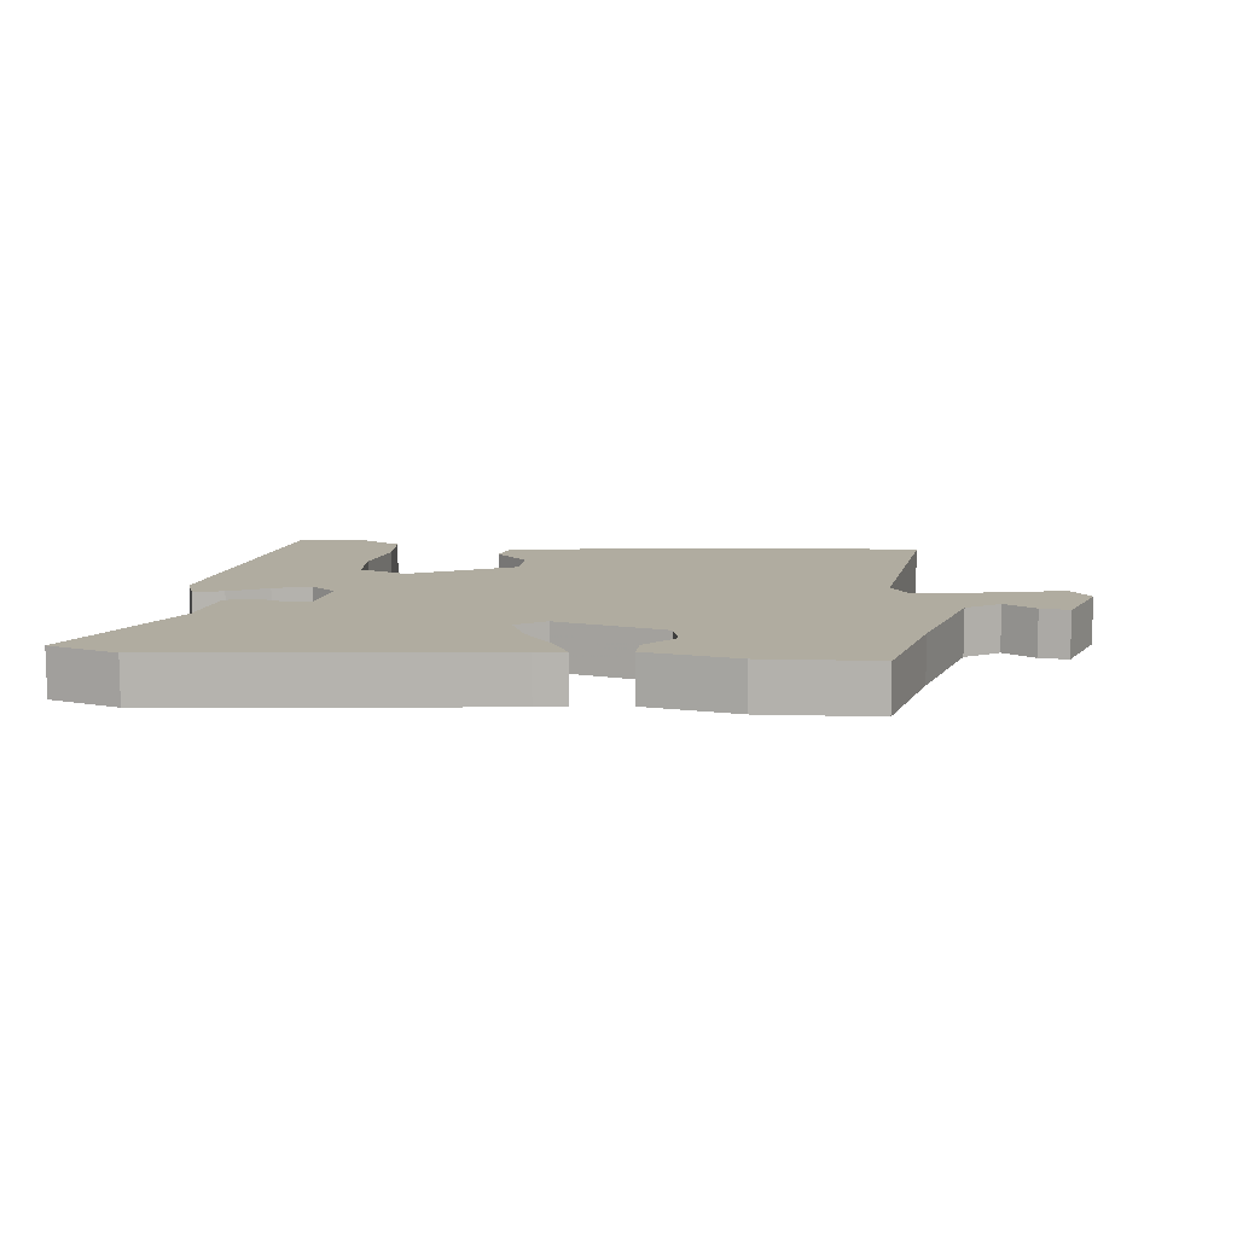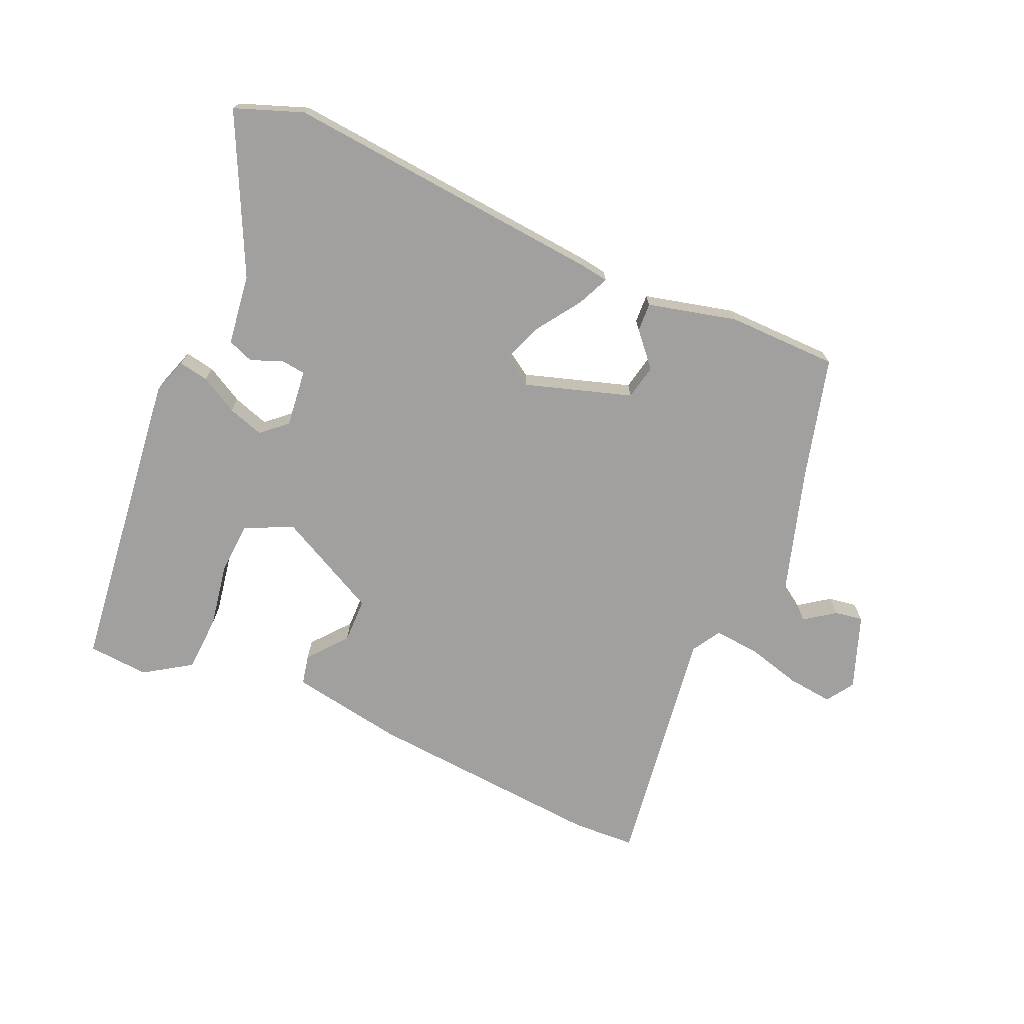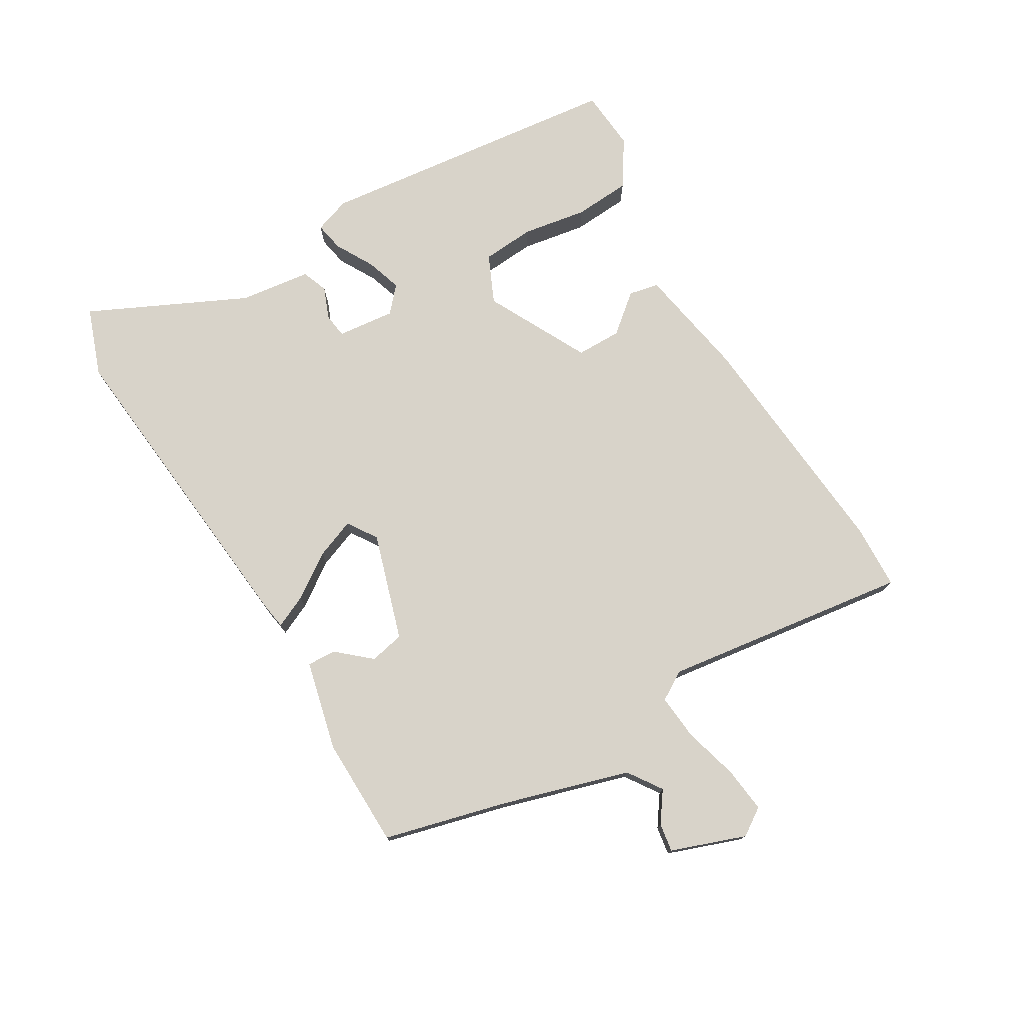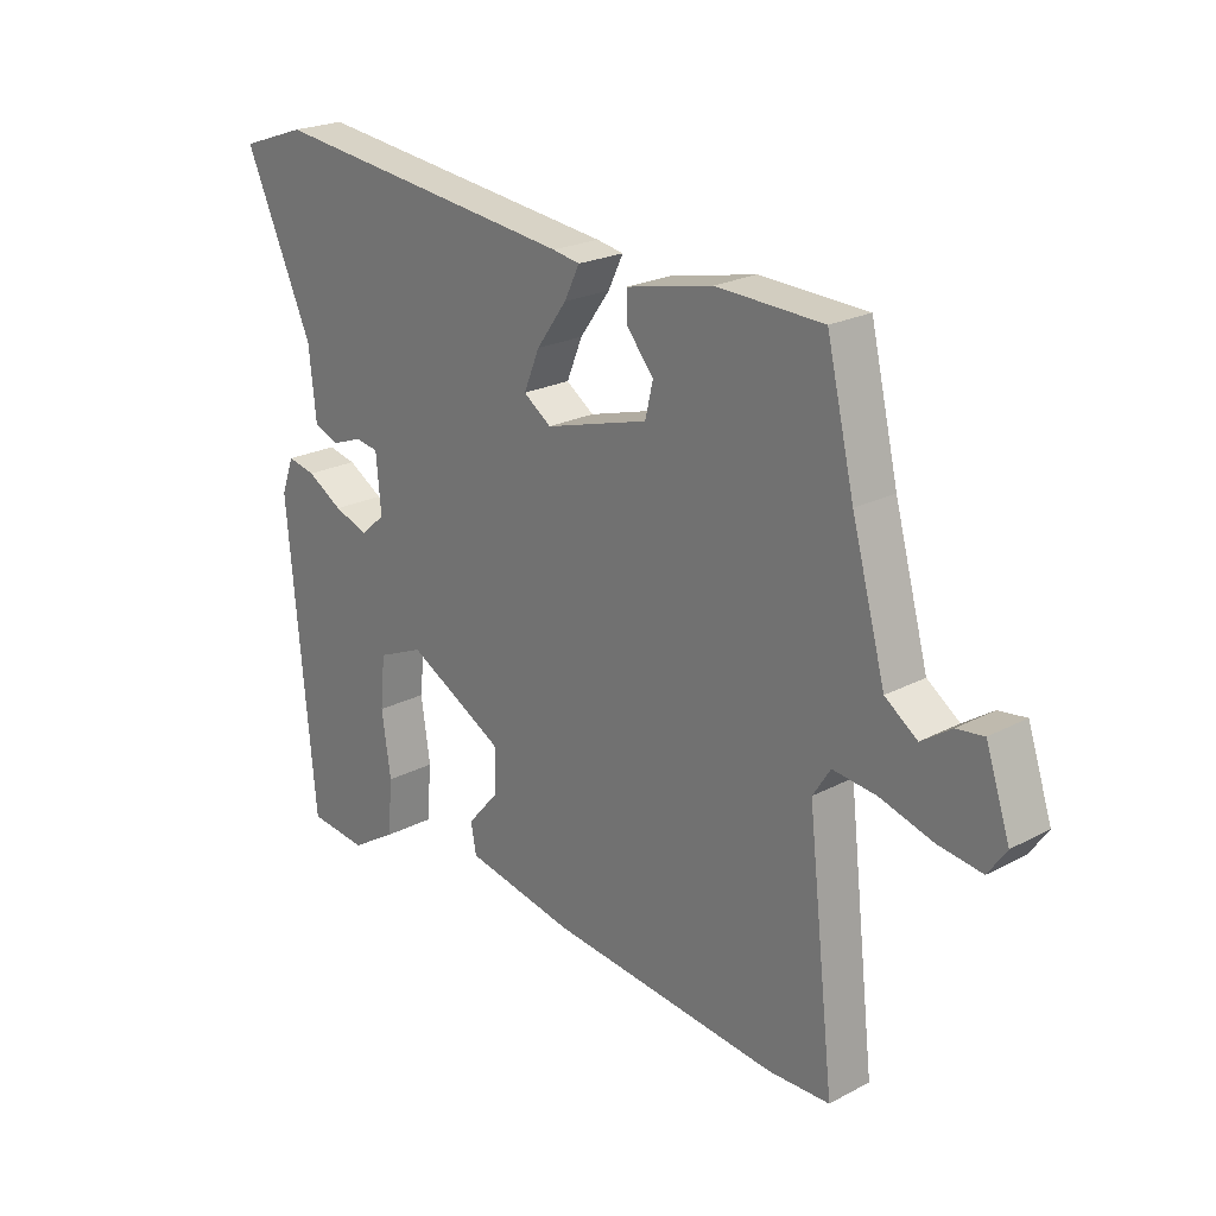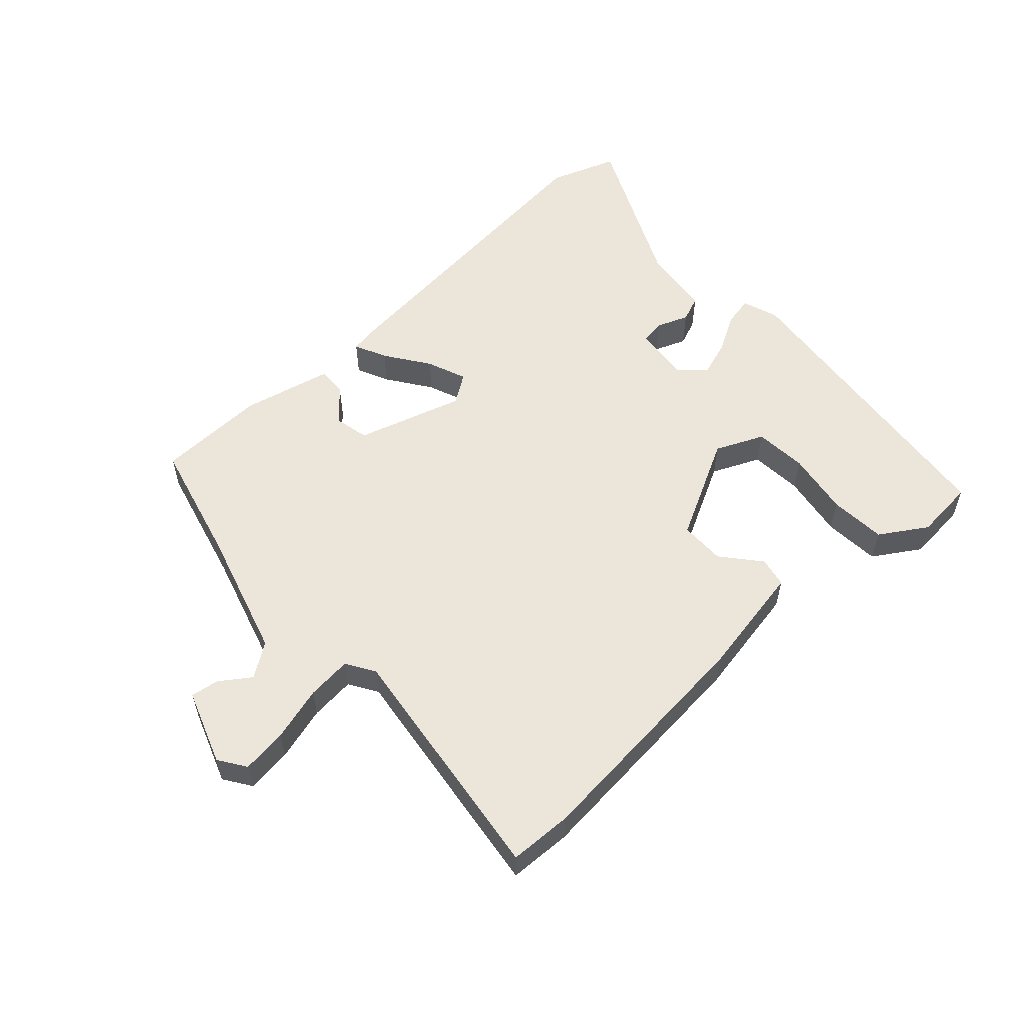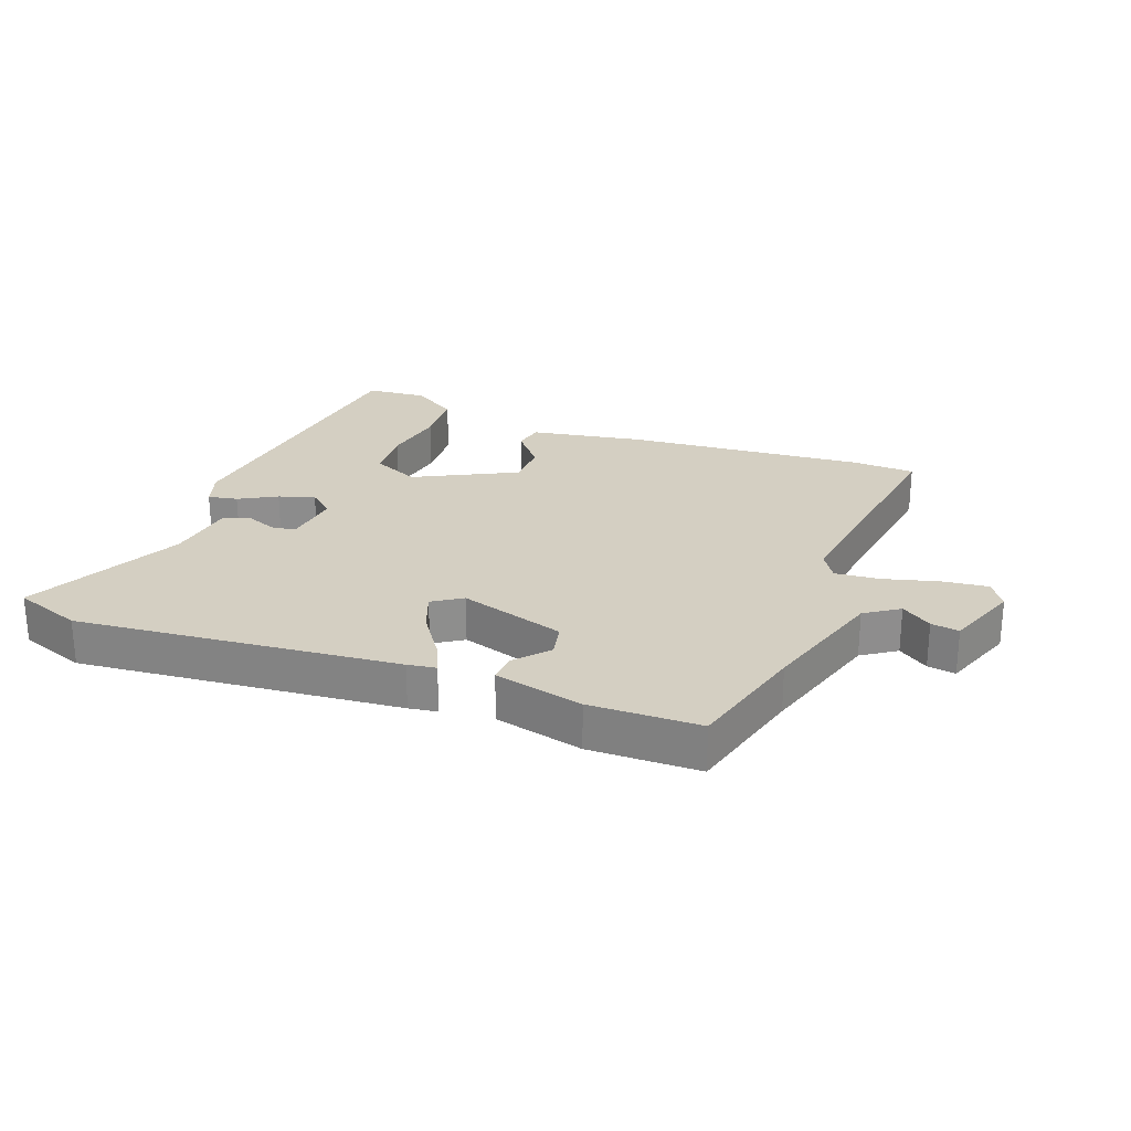
<metadata>
{"format":"obj","ext":"obj","renderer":"f3d","projection":"perspective","resolution":1024,"background":"white","views":[{"elev":10.0,"azim":6.5,"up":"+Y"},{"elev":-71.8,"azim":-22.1,"up":"+Y"},{"elev":76.0,"azim":60.6,"up":"+Y"},{"elev":22.5,"azim":47.9,"up":"+Z"},{"elev":56.2,"azim":138.5,"up":"+Y"},{"elev":25.4,"azim":22.1,"up":"+Y"}]}
</metadata>
<code>
v -0.487 0.07 -0.503
v -0.532 0.07 -0.012
v -0.511 0.07 0.045
v -0.464 0.07 0.035
v -0.405 0.07 0
v -0.348 0.07 -0.02
v -0.307 0.07 0.015
v -0.315 0.07 0.107
v -0.354 0.07 0.113
v -0.405 0.07 0.094
v -0.446 0.07 0.111
v -0.458 0.07 0.224
v -0.571 0.07 0.476
v -0.462 0.07 0.513
v 0.05 0.07 0.452
v 0.095 0.07 0.444
v 0.07 0.07 0.393
v 0.02 0.07 0.324
v -0.006 0.07 0.261
v 0.04 0.07 0.229
v 0.211 0.07 0.278
v 0.224 0.07 0.333
v 0.179 0.07 0.387
v 0.178 0.07 0.433
v 0.321 0.07 0.464
v 0.497 0.07 0.457
v 0.543 0.07 0.261
v 0.599 0.07 0.057
v 0.652 0.07 0.019
v 0.701 0.07 0.052
v 0.746 0.07 0.058
v 0.786 0.07 -0.061
v 0.756 0.07 -0.104
v 0.684 0.07 -0.094
v 0.597 0.07 -0.068
v 0.525 0.07 -0.06
v 0.496 0.07 -0.105
v 0.541 0.07 -0.499
v 0.44 0.07 -0.501
v 0.059 0.07 -0.46
v -0.121 0.07 -0.424
v -0.13 0.07 -0.376
v -0.078 0.07 -0.316
v -0.077 0.07 -0.244
v -0.237 0.07 -0.157
v -0.314 0.07 -0.19
v -0.322 0.07 -0.274
v -0.307 0.07 -0.377
v -0.315 0.07 -0.467
v -0.39 0.07 -0.513
v -0.487 0 -0.503
v -0.532 0 -0.012
v -0.511 0 0.045
v -0.464 0 0.035
v -0.405 0 0
v -0.348 0 -0.02
v -0.307 0 0.015
v -0.315 0 0.107
v -0.354 0 0.113
v -0.405 0 0.094
v -0.446 0 0.111
v -0.458 0 0.224
v -0.571 0 0.476
v -0.462 0 0.513
v 0.05 0 0.452
v 0.095 0 0.444
v 0.07 0 0.393
v 0.02 0 0.324
v -0.006 0 0.261
v 0.04 0 0.229
v 0.211 0 0.278
v 0.224 0 0.333
v 0.179 0 0.387
v 0.178 0 0.433
v 0.321 0 0.464
v 0.497 0 0.457
v 0.543 0 0.261
v 0.599 0 0.057
v 0.652 0 0.019
v 0.701 0 0.052
v 0.746 0 0.058
v 0.786 0 -0.061
v 0.756 0 -0.104
v 0.684 0 -0.094
v 0.597 0 -0.068
v 0.525 0 -0.06
v 0.496 0 -0.105
v 0.541 0 -0.499
v 0.44 0 -0.501
v 0.059 0 -0.46
v -0.121 0 -0.424
v -0.13 0 -0.376
v -0.078 0 -0.316
v -0.077 0 -0.244
v -0.237 0 -0.157
v -0.314 0 -0.19
v -0.322 0 -0.274
v -0.307 0 -0.377
v -0.315 0 -0.467
v -0.39 0 -0.513
f 3 4 5
f 2 3 5
f 1 2 5
f 50 1 5
f 49 50 5
f 48 49 5
f 47 48 5
f 46 47 5 6
f 45 46 6 7
f 44 45 7 8
f 41 42 43
f 40 41 43
f 39 40 43
f 38 39 43
f 37 38 43
f 36 37 43 44
f 33 34 35
f 32 33 35
f 31 32 35
f 30 31 35
f 29 30 35
f 28 29 35 36
f 36 44 8
f 28 36 8
f 27 28 8
f 25 26 27
f 24 25 27
f 23 24 27
f 22 23 27
f 16 17 18
f 15 16 18
f 14 15 18
f 13 14 18
f 12 13 18
f 12 18 19
f 11 12 19
f 10 11 19
f 9 10 19
f 8 9 19 20
f 21 22 27
f 8 20 21 27
f 55 54 53
f 55 53 52
f 55 52 51
f 55 51 100
f 55 100 99
f 55 99 98
f 55 98 97
f 56 55 97 96
f 57 56 96 95
f 58 57 95 94
f 93 92 91
f 93 91 90
f 93 90 89
f 93 89 88
f 93 88 87
f 94 93 87 86
f 85 84 83
f 85 83 82
f 85 82 81
f 85 81 80
f 85 80 79
f 86 85 79 78
f 58 94 86
f 58 86 78
f 58 78 77
f 77 76 75
f 77 75 74
f 77 74 73
f 77 73 72
f 68 67 66
f 68 66 65
f 68 65 64
f 68 64 63
f 68 63 62
f 69 68 62
f 69 62 61
f 69 61 60
f 69 60 59
f 70 69 59 58
f 77 72 71
f 77 71 70 58
f 1 51 52 2
f 2 52 53 3
f 3 53 54 4
f 4 54 55 5
f 5 55 56 6
f 6 56 57 7
f 7 57 58 8
f 8 58 59 9
f 9 59 60 10
f 10 60 61 11
f 11 61 62 12
f 12 62 63 13
f 13 63 64 14
f 14 64 65 15
f 15 65 66 16
f 16 66 67 17
f 17 67 68 18
f 18 68 69 19
f 19 69 70 20
f 20 70 71 21
f 21 71 72 22
f 22 72 73 23
f 23 73 74 24
f 24 74 75 25
f 25 75 76 26
f 26 76 77 27
f 27 77 78 28
f 28 78 79 29
f 29 79 80 30
f 30 80 81 31
f 31 81 82 32
f 32 82 83 33
f 33 83 84 34
f 34 84 85 35
f 35 85 86 36
f 36 86 87 37
f 37 87 88 38
f 38 88 89 39
f 39 89 90 40
f 40 90 91 41
f 41 91 92 42
f 42 92 93 43
f 43 93 94 44
f 44 94 95 45
f 45 95 96 46
f 46 96 97 47
f 47 97 98 48
f 48 98 99 49
f 49 99 100 50
f 50 100 51 1

</code>
